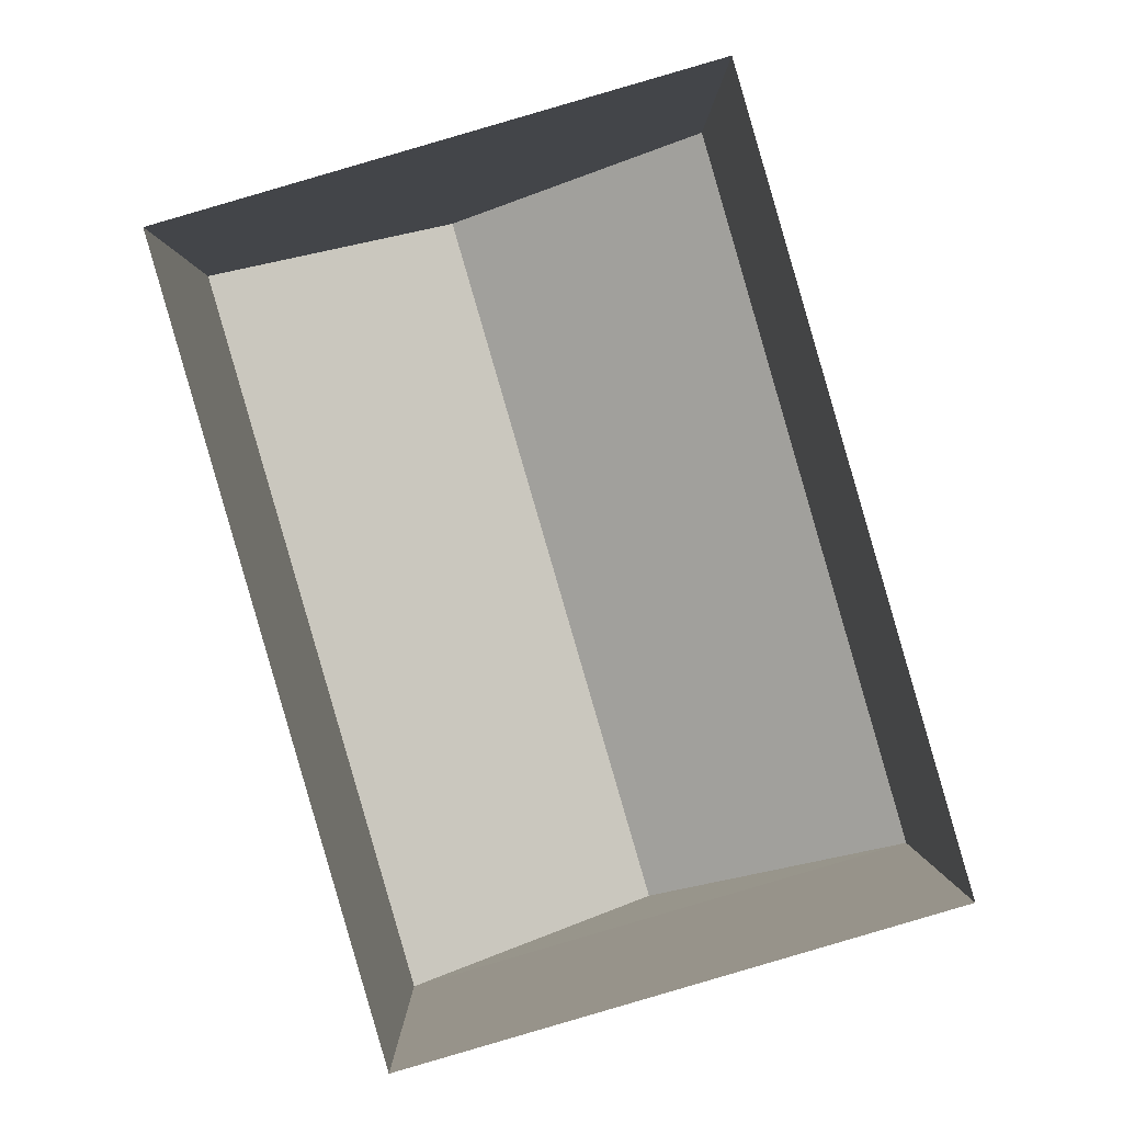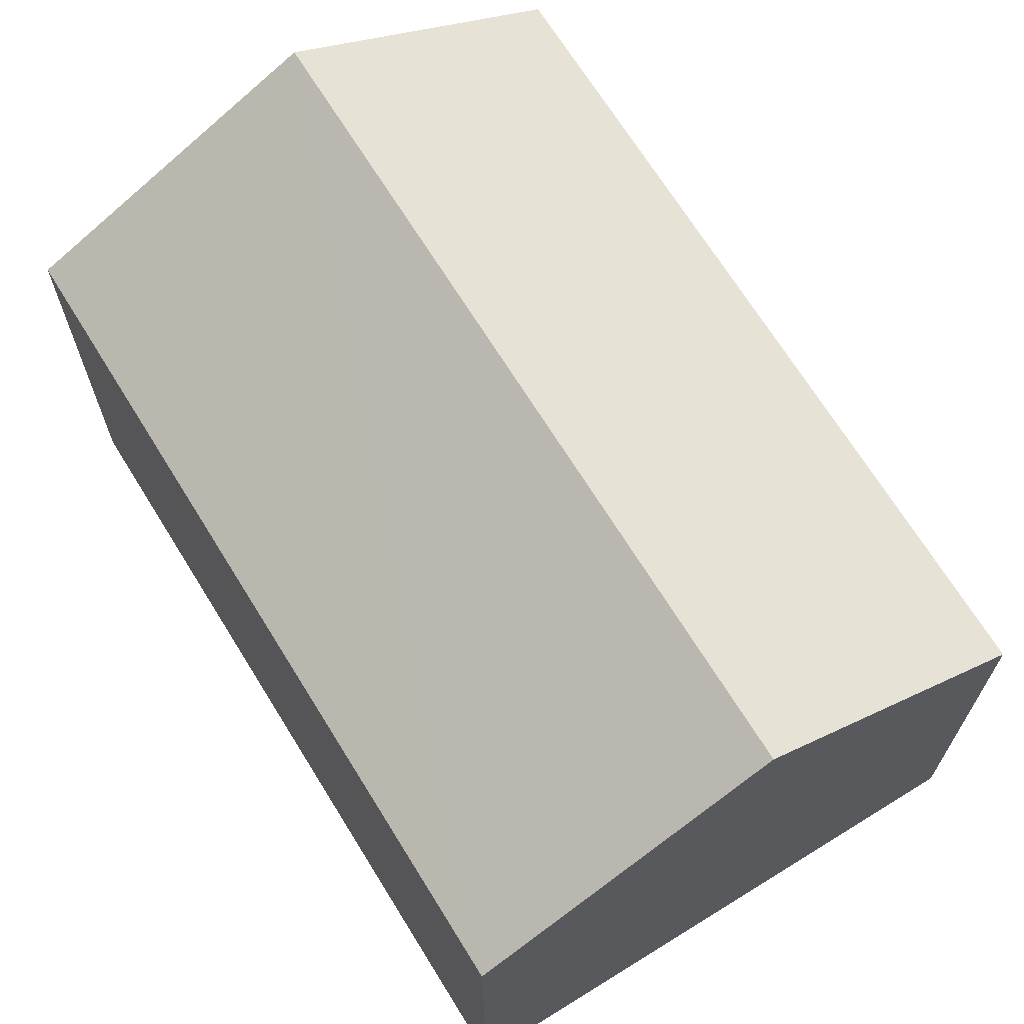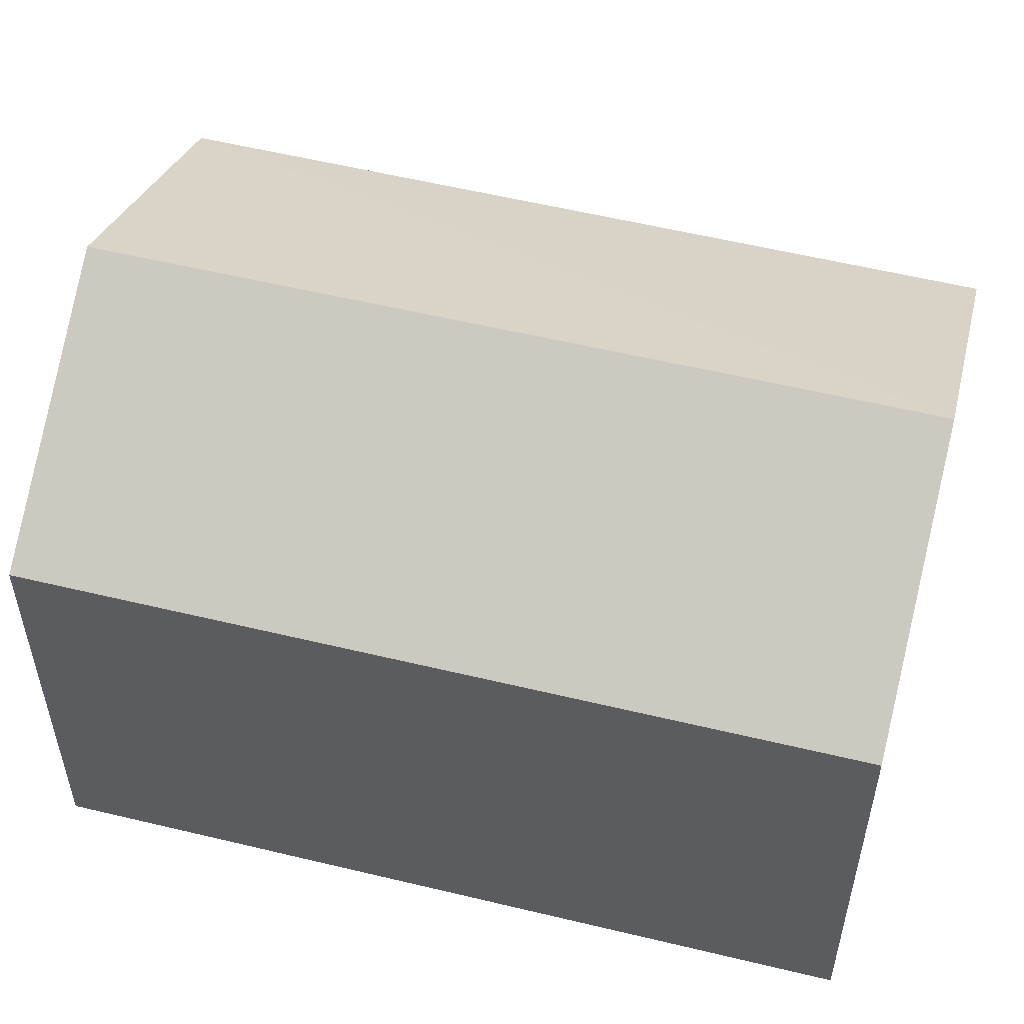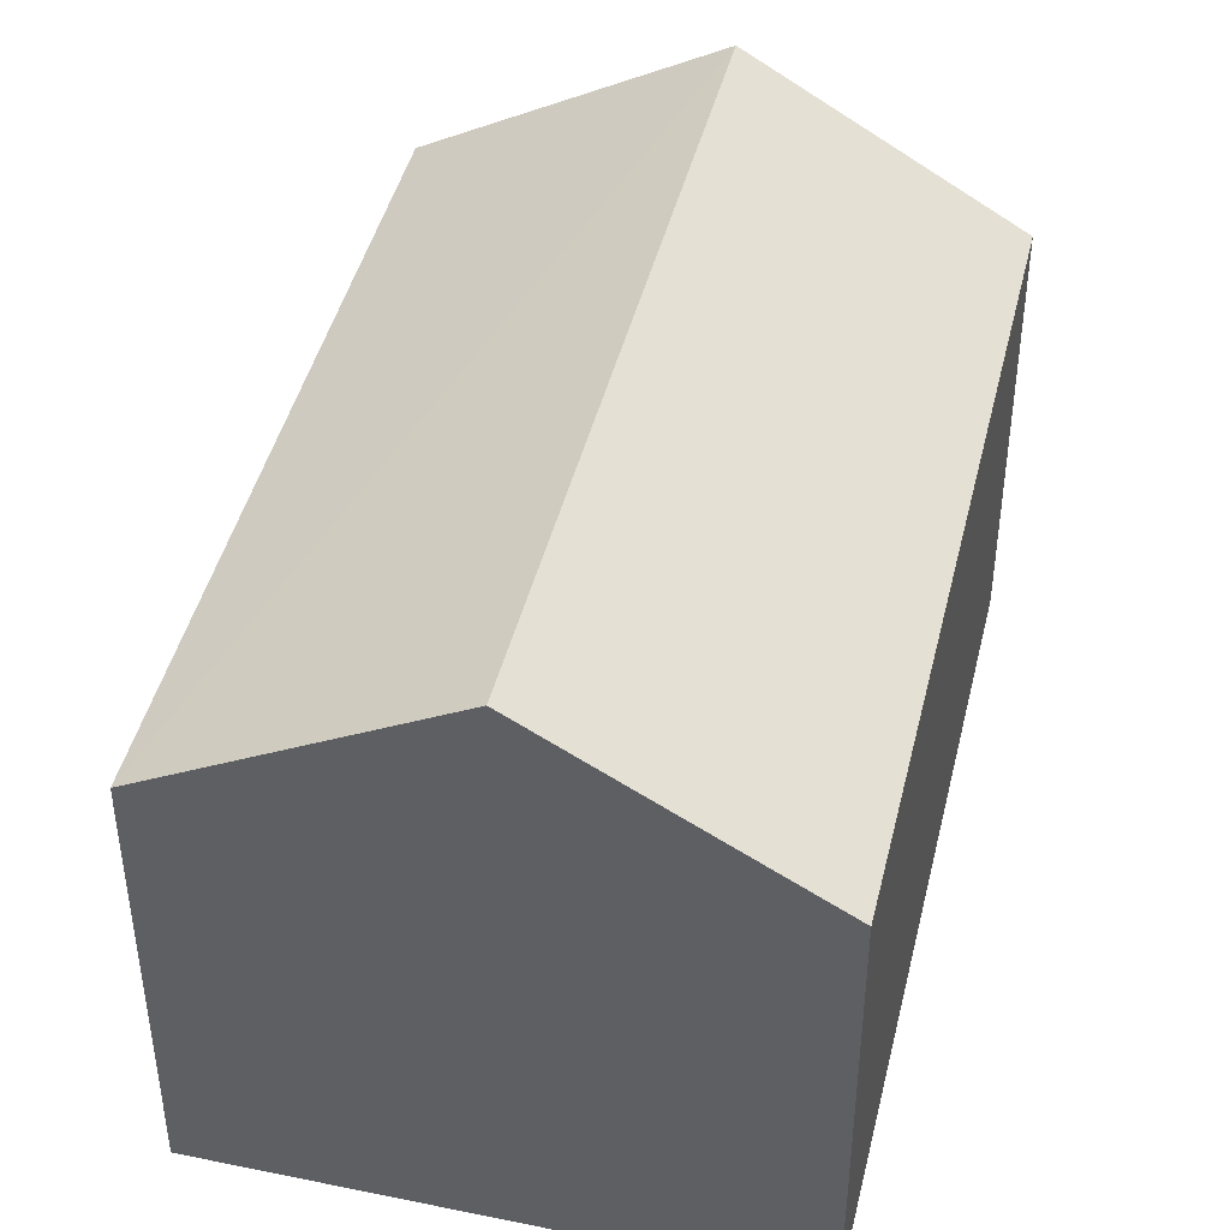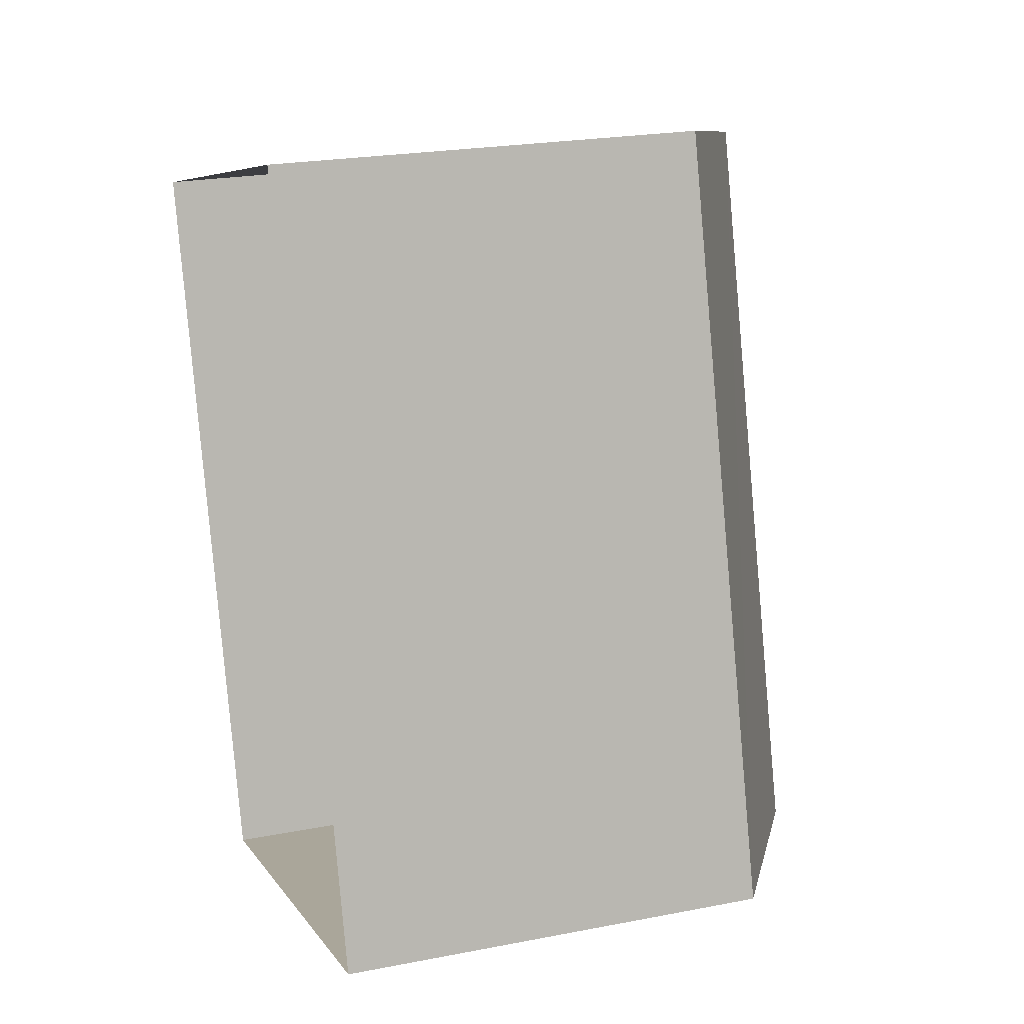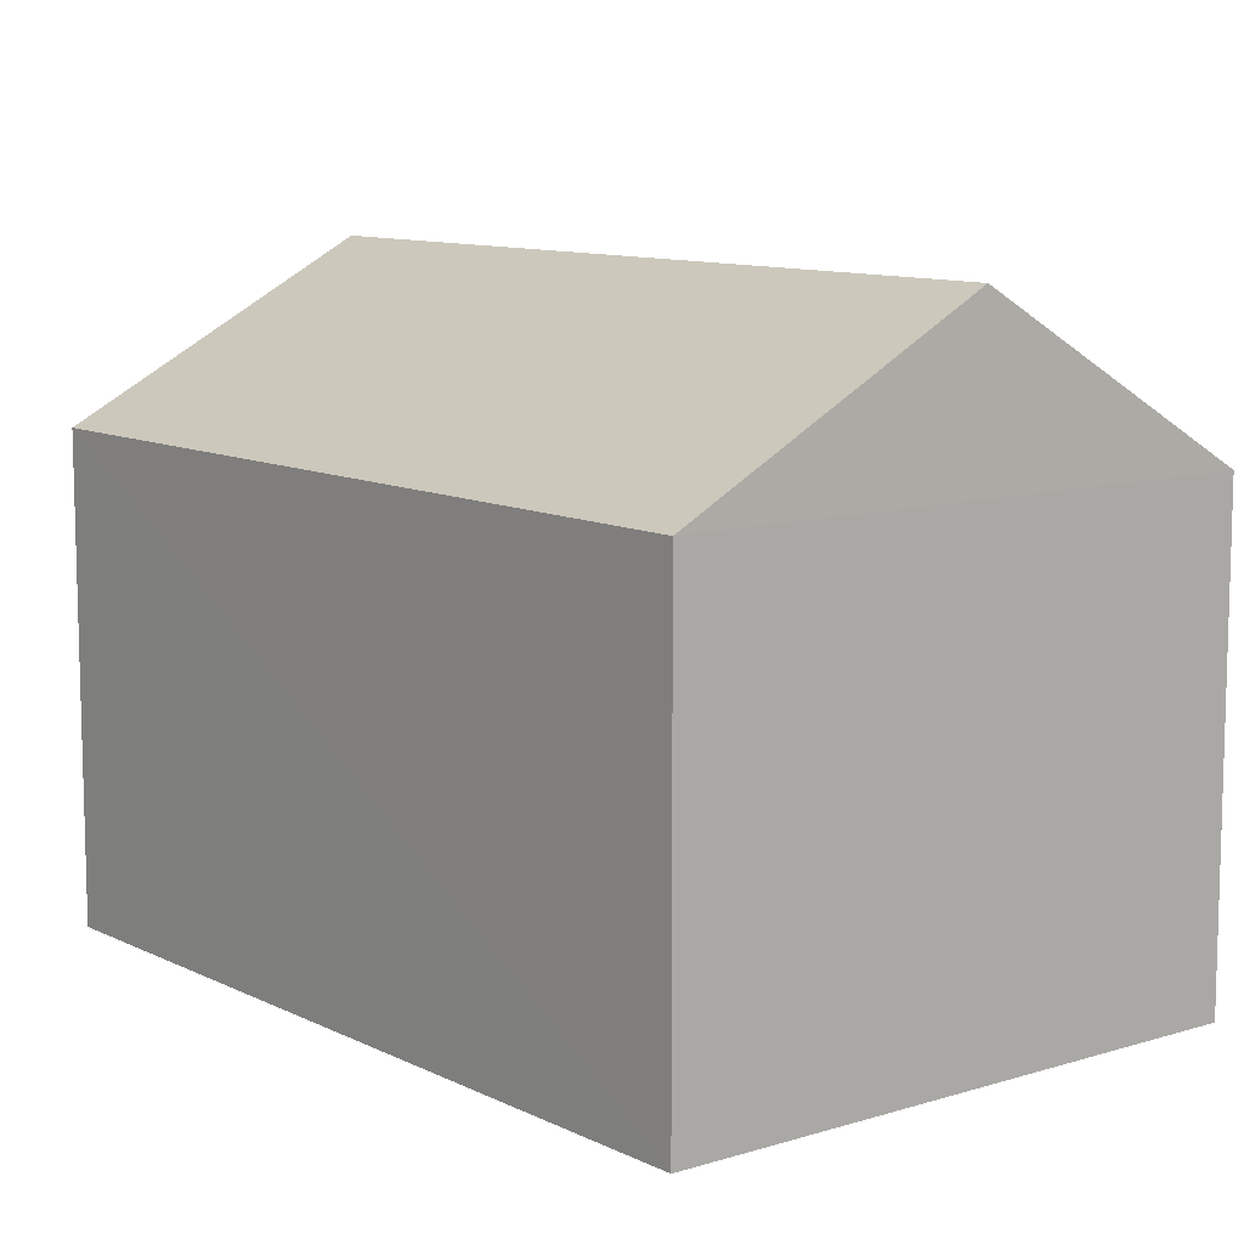
<metadata>
{"format":"obj","ext":"obj","renderer":"f3d","projection":"perspective","resolution":1024,"background":"white","views":[{"elev":0.7,"azim":179.9,"up":"+Y"},{"elev":69.2,"azim":-48.0,"up":"+Z"},{"elev":55.1,"azim":88.1,"up":"+Z"},{"elev":44.2,"azim":-2.8,"up":"+Z"},{"elev":23.5,"azim":-108.2,"up":"+Y"},{"elev":10.0,"azim":-54.9,"up":"+Z"}]}
</metadata>
<code>
v -3.162e+05 4.022e+04 4.084
v -3.162e+05 4.022e+04 4.081
v -3.162e+05 4.022e+04 4.08
v -3.162e+05 4.022e+04 4.083
v -3.162e+05 4.022e+04 10.19
v -3.162e+05 4.022e+04 8.606
v -3.162e+05 4.022e+04 10.19
v -3.162e+05 4.022e+04 8.607
v -3.162e+05 4.022e+04 8.602
v -3.162e+05 4.022e+04 8.604
f 1 2 3
f 4 1 3
f 5 6 7
f 5 8 6
f 9 10 5
f 7 9 5
f 8 1 4
f 6 8 4
f 10 2 8
f 10 8 5
f 2 1 8
f 10 3 2
f 10 9 3
f 4 3 6
f 6 9 7
f 6 3 9

</code>
